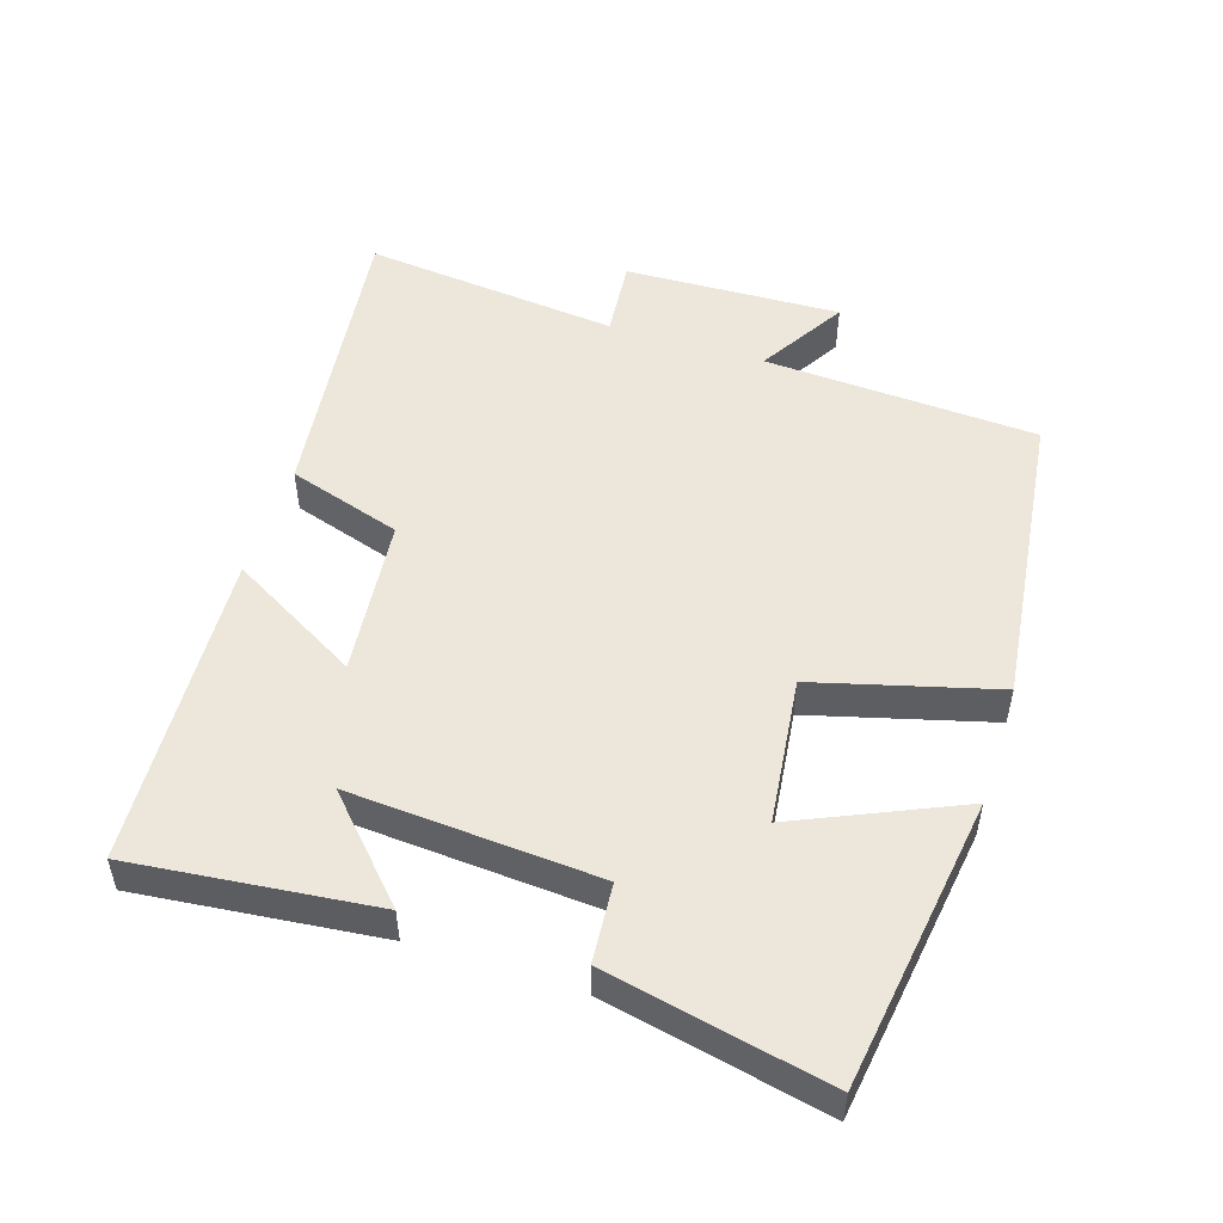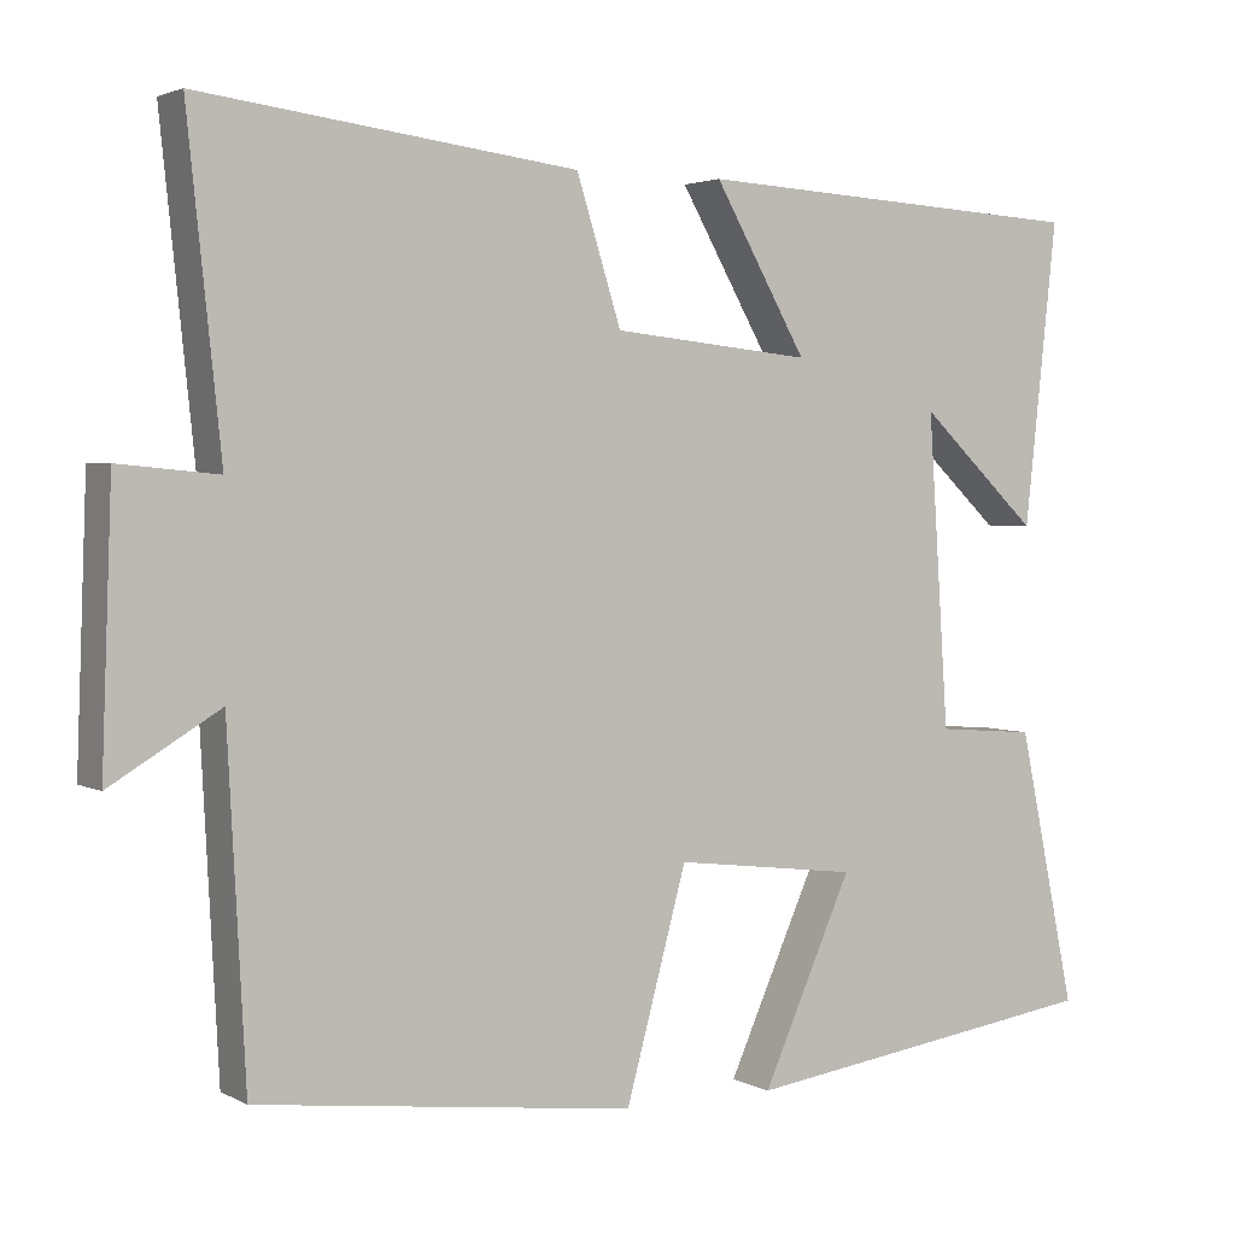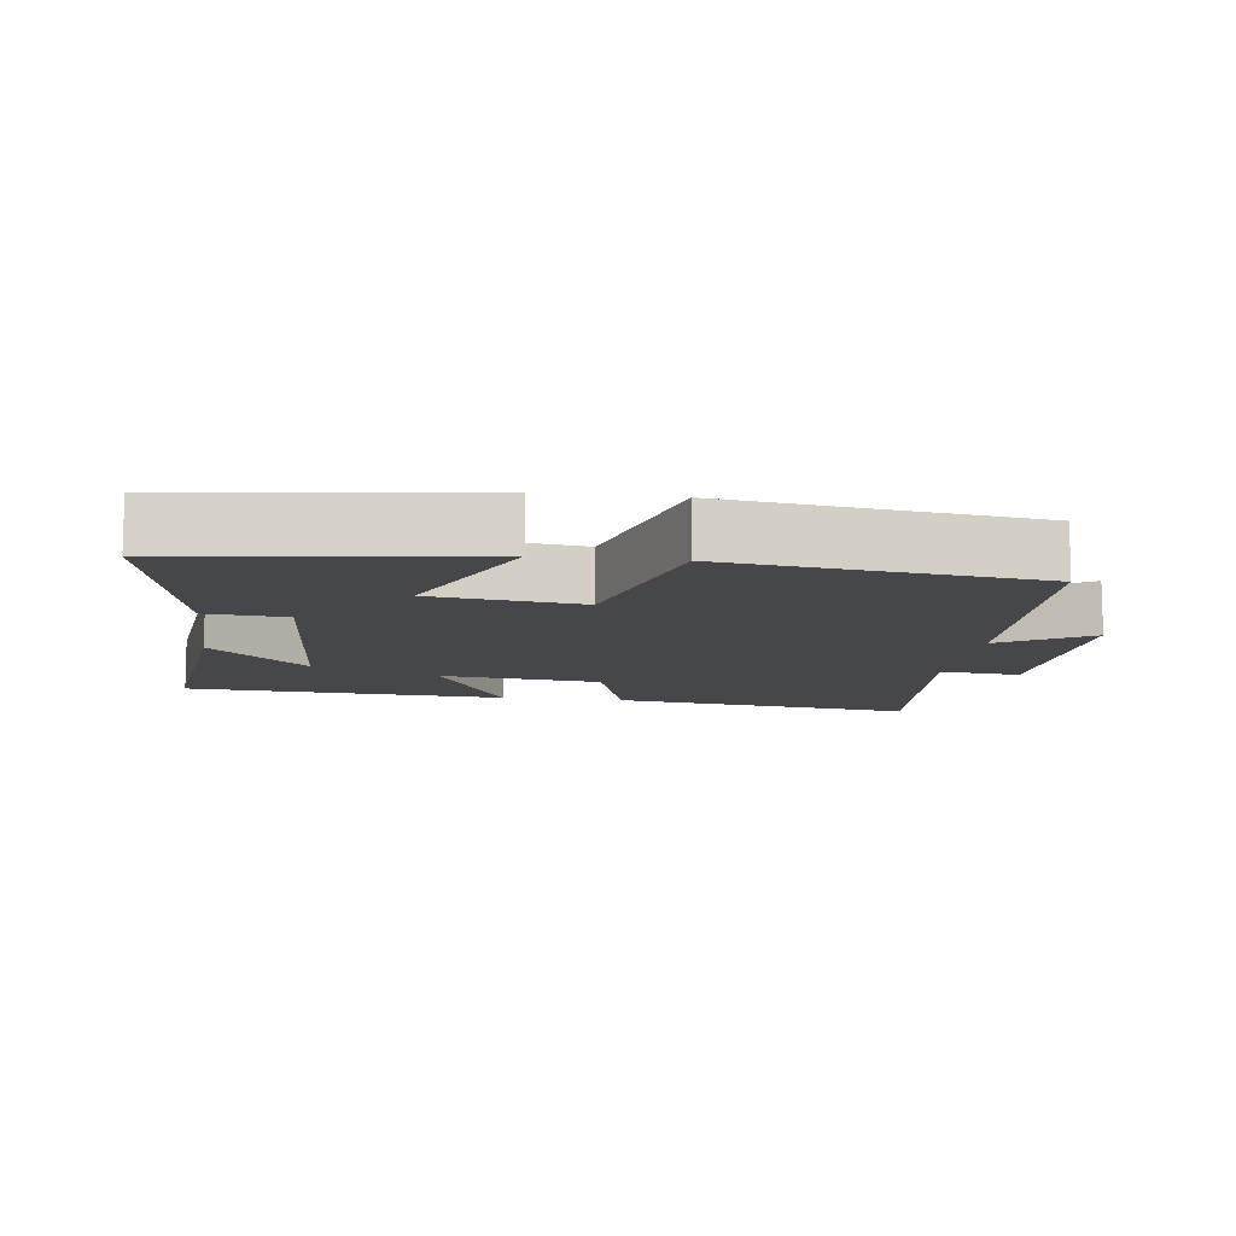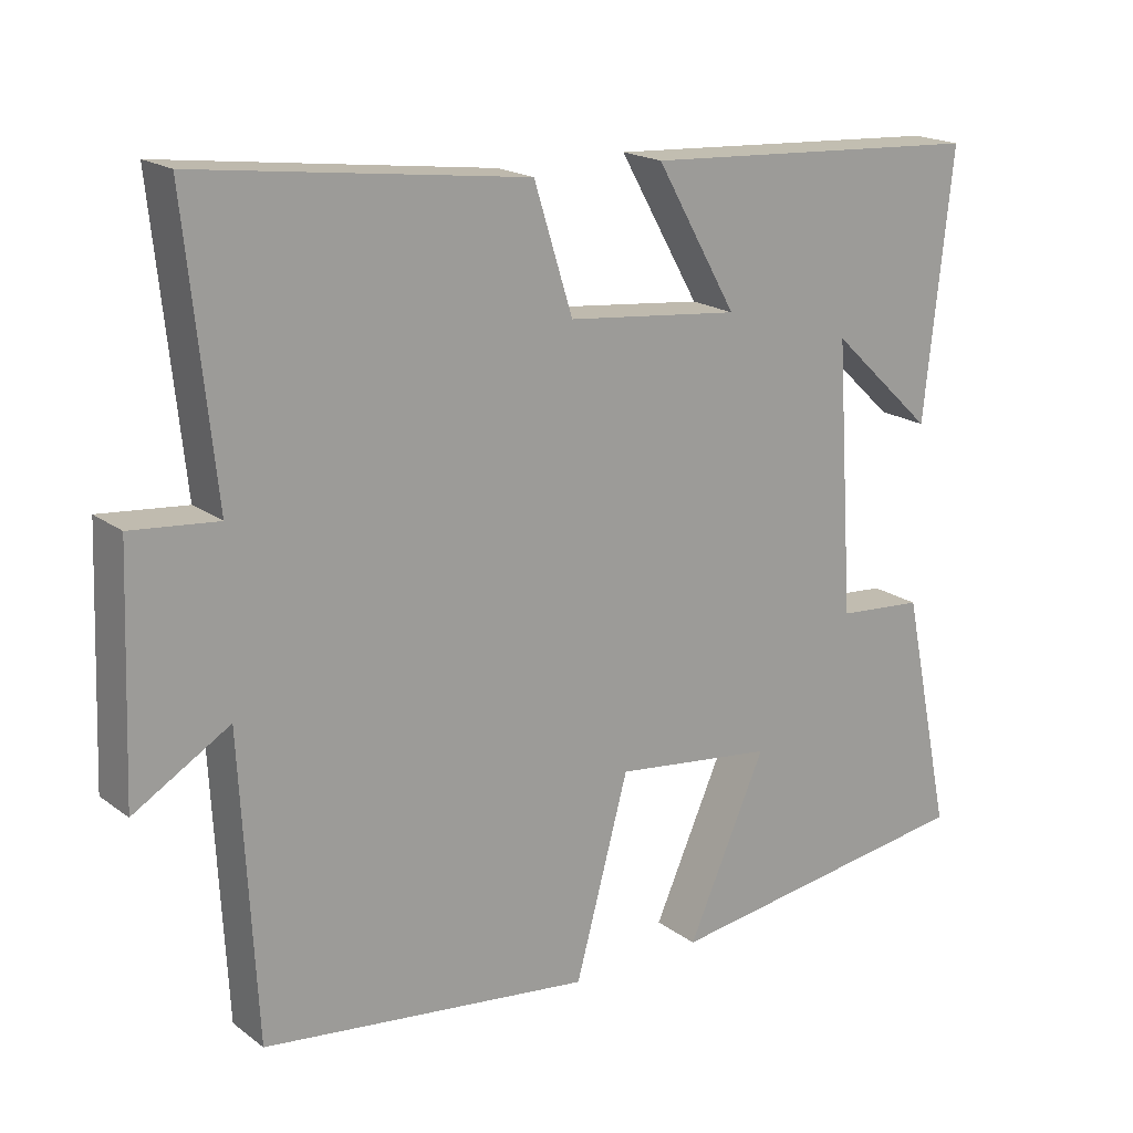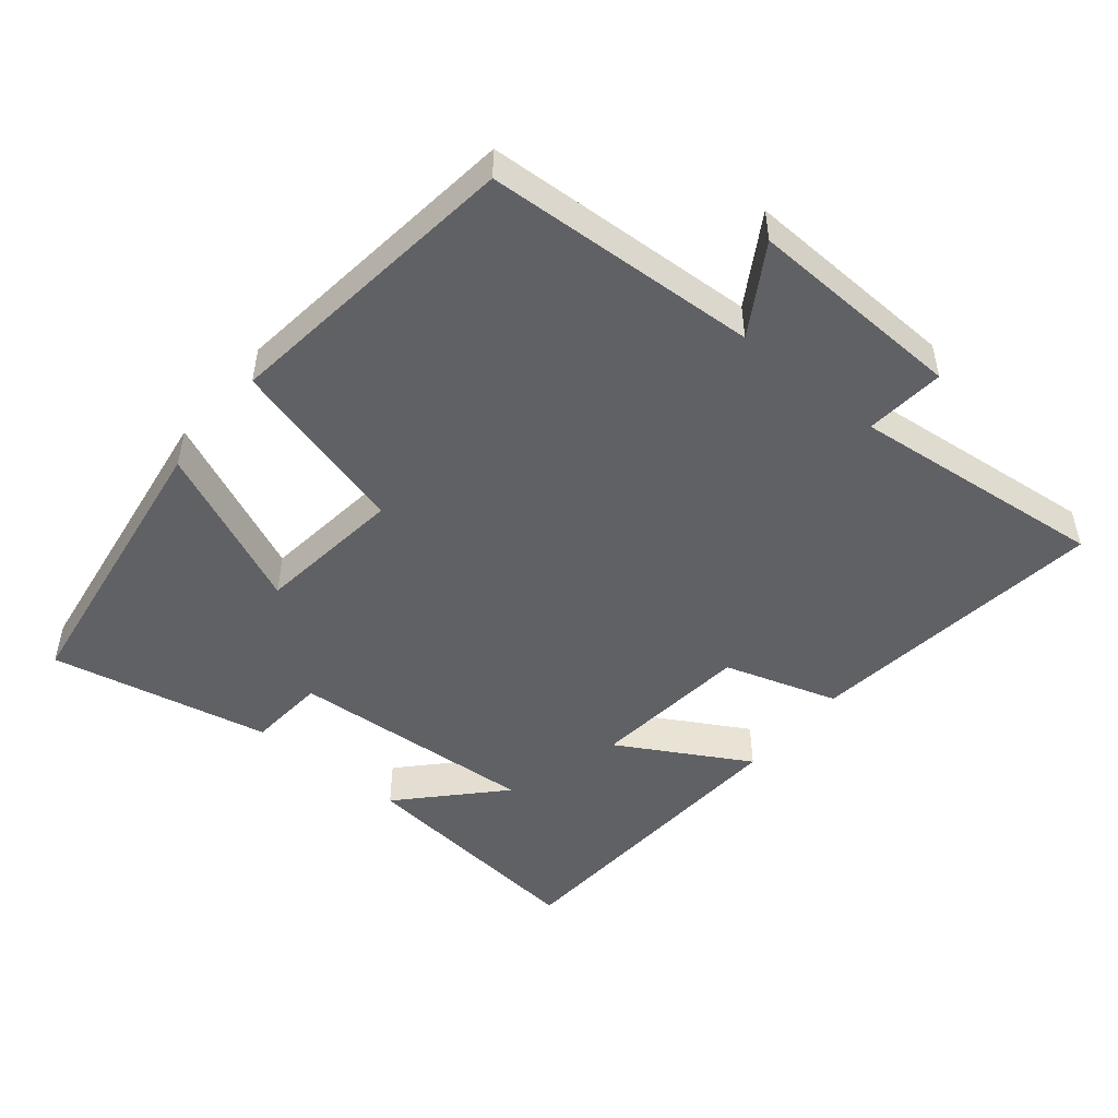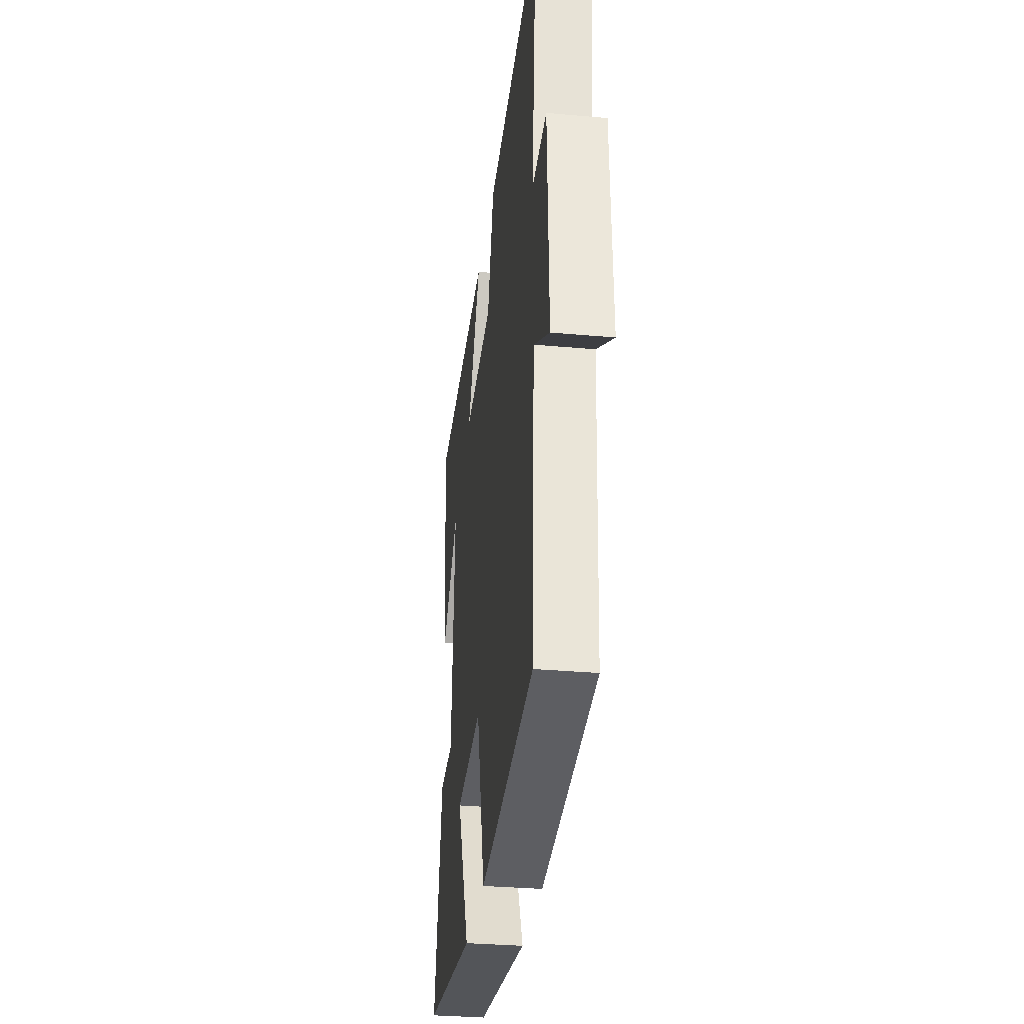
<metadata>
{"format":"obj","ext":"obj","renderer":"f3d","projection":"perspective","resolution":1024,"background":"white","views":[{"elev":51.2,"azim":107.8,"up":"+Y"},{"elev":2.8,"azim":-30.5,"up":"+Z"},{"elev":-10.6,"azim":172.2,"up":"+Y"},{"elev":18.7,"azim":-36.1,"up":"+Z"},{"elev":-48.9,"azim":-129.4,"up":"+Y"},{"elev":-32.1,"azim":-97.2,"up":"+Z"}]}
</metadata>
<code>
v -0.479 0.07 -0.446
v -0.5 0.07 -0.047
v -0.628 0.07 -0.124
v -0.616 0.07 0.192
v -0.5 0.07 0.181
v -0.539 0.07 0.555
v -0.1 0.07 0.5
v -0.048 0.07 0.334
v 0.184 0.07 0.31
v 0.076 0.07 0.5
v 0.538 0.07 0.474
v 0.5 0.07 0.122
v 0.361 0.07 0.253
v 0.385 0.07 -0.109
v 0.5 0.07 -0.118
v 0.567 0.07 -0.439
v 0.142 0.07 -0.5
v 0.247 0.07 -0.264
v 0.033 0.07 -0.238
v -0.038 0.07 -0.5
v -0.479 0 -0.446
v -0.5 0 -0.047
v -0.628 0 -0.124
v -0.616 0 0.192
v -0.5 0 0.181
v -0.539 0 0.555
v -0.1 0 0.5
v -0.048 0 0.334
v 0.184 0 0.31
v 0.076 0 0.5
v 0.538 0 0.474
v 0.5 0 0.122
v 0.361 0 0.253
v 0.385 0 -0.109
v 0.5 0 -0.118
v 0.567 0 -0.439
v 0.142 0 -0.5
v 0.247 0 -0.264
v 0.033 0 -0.238
v -0.038 0 -0.5
f 19 20 1 2
f 18 19 2
f 16 17 18
f 15 16 18
f 14 15 18
f 13 14 18 2
f 11 12 13
f 9 10 11 13
f 8 9 13 2
f 5 6 7 8
f 5 8 2 3
f 3 4 5
f 22 21 40 39
f 22 39 38
f 38 37 36
f 38 36 35
f 38 35 34
f 22 38 34 33
f 33 32 31
f 33 31 30 29
f 22 33 29 28
f 28 27 26 25
f 23 22 28 25
f 25 24 23
f 1 21 22 2
f 2 22 23 3
f 3 23 24 4
f 4 24 25 5
f 5 25 26 6
f 6 26 27 7
f 7 27 28 8
f 8 28 29 9
f 9 29 30 10
f 10 30 31 11
f 11 31 32 12
f 12 32 33 13
f 13 33 34 14
f 14 34 35 15
f 15 35 36 16
f 16 36 37 17
f 17 37 38 18
f 18 38 39 19
f 19 39 40 20
f 20 40 21 1

</code>
